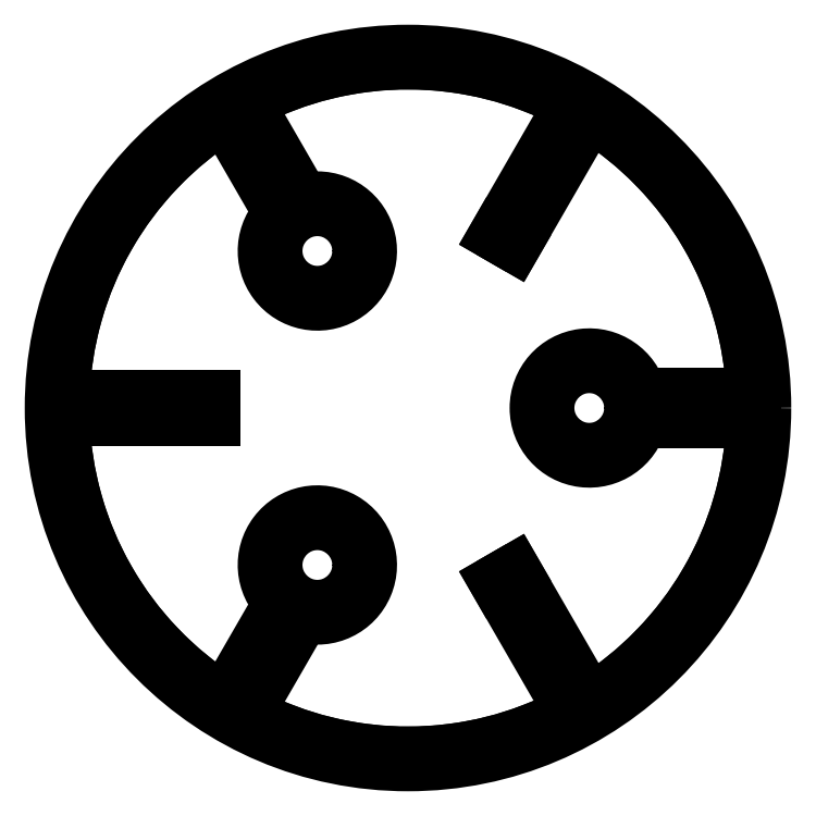
<metadata>
{"format":"dxf","ext":"dxf","renderer":"ezdxf+matplotlib","layout":"modelspace","background":"white","min_lineweight":24,"dpi":150}
</metadata>
<code>
0
SECTION
2
ENTITIES
0
LINE
8
0
10
8.193
20
12.59
30
0
11
14.04
21
22.71
31
0
0
ARC
8
0
10
0
20
0
30
0
40
26.7
210
0
220
-0
230
1
50
2.146
51
58.28
0
LINE
8
0
10
26.68
20
1
30
0
11
17.92
21
1
31
0
0
CIRCLE
8
0
10
14
20
2.776e-16
30
0
40
3.25
210
0
220
-0
230
1
0
ARC
8
0
10
14
20
2.776e-16
30
0
40
4.05
210
0
220
-0
230
1
50
14.29
51
345.7
0
LINE
8
0
10
17.92
20
-1
30
0
11
26.68
21
-1
31
0
0
ARC
8
0
10
0
20
0
30
0
40
26.7
210
-0
220
0
230
1
50
301.7
51
357.9
0
LINE
8
0
10
14.04
20
-22.71
30
0
11
8.193
21
-12.59
31
0
0
ARC
8
0
10
0
20
0
30
0
40
26.7
210
0
220
0
230
1
50
242.1
51
298.3
0
LINE
8
0
10
-12.47
20
-23.61
30
0
11
-8.096
21
-16.02
31
0
0
LINE
8
0
10
6.807
20
-13.39
30
0
11
12.65
21
-23.51
31
0
0
CIRCLE
8
0
10
-7
20
-12.12
30
0
40
3.25
210
-0
220
0
230
1
0
CIRCLE
8
0
10
0
20
0
30
0
40
27.5
210
0
220
0
230
1
0
CIRCLE
8
0
10
-7
20
12.12
30
0
40
3.25
210
-0
220
0
230
1
0
LINE
8
0
10
-8.096
20
16.02
30
0
11
-12.47
21
23.61
31
0
0
ARC
8
0
10
0
20
0
30
0
40
26.7
210
0
220
-0
230
1
50
61.72
51
117.9
0
LINE
8
0
10
12.65
20
23.51
30
0
11
6.807
21
13.39
31
0
0
ARC
8
0
10
-7
20
12.12
30
0
40
4.05
210
0
220
0
230
1
50
-225.7
51
105.7
0
LINE
8
0
10
-26.69
20
-0.8
30
0
11
-15
21
-0.8
31
0
0
ARC
8
0
10
-7
20
-12.12
30
0
40
4.05
210
0
220
0
230
1
50
-105.7
51
225.7
0
LINE
8
0
10
-9.828
20
-15.02
30
0
11
-14.21
21
-22.61
31
0
0
ARC
8
0
10
0
20
0
30
0
40
26.7
210
0
220
0
230
1
50
181.7
51
237.9
0
ARC
8
0
10
0
20
0
30
0
40
26.7
210
0
220
0
230
1
50
122.1
51
178.3
0
LINE
8
0
10
-14.21
20
22.61
30
0
11
-9.828
21
15.02
31
0
0
LINE
8
0
10
-15
20
0.8
30
0
11
-26.69
21
0.8
31
0
0
CIRCLE
8
0
10
0
20
0
30
0
40
26.7
210
0
220
0
230
1
0
LINE
8
0
10
8.193
20
-12.59
30
0
11
6.807
21
-13.39
31
0
0
LINE
8
0
10
-15
20
-0.8
30
0
11
-15
21
0.8
31
0
0
LINE
8
0
10
6.807
20
13.39
30
0
11
8.193
21
12.59
31
0
0
ENDSEC
0
EOF

</code>
